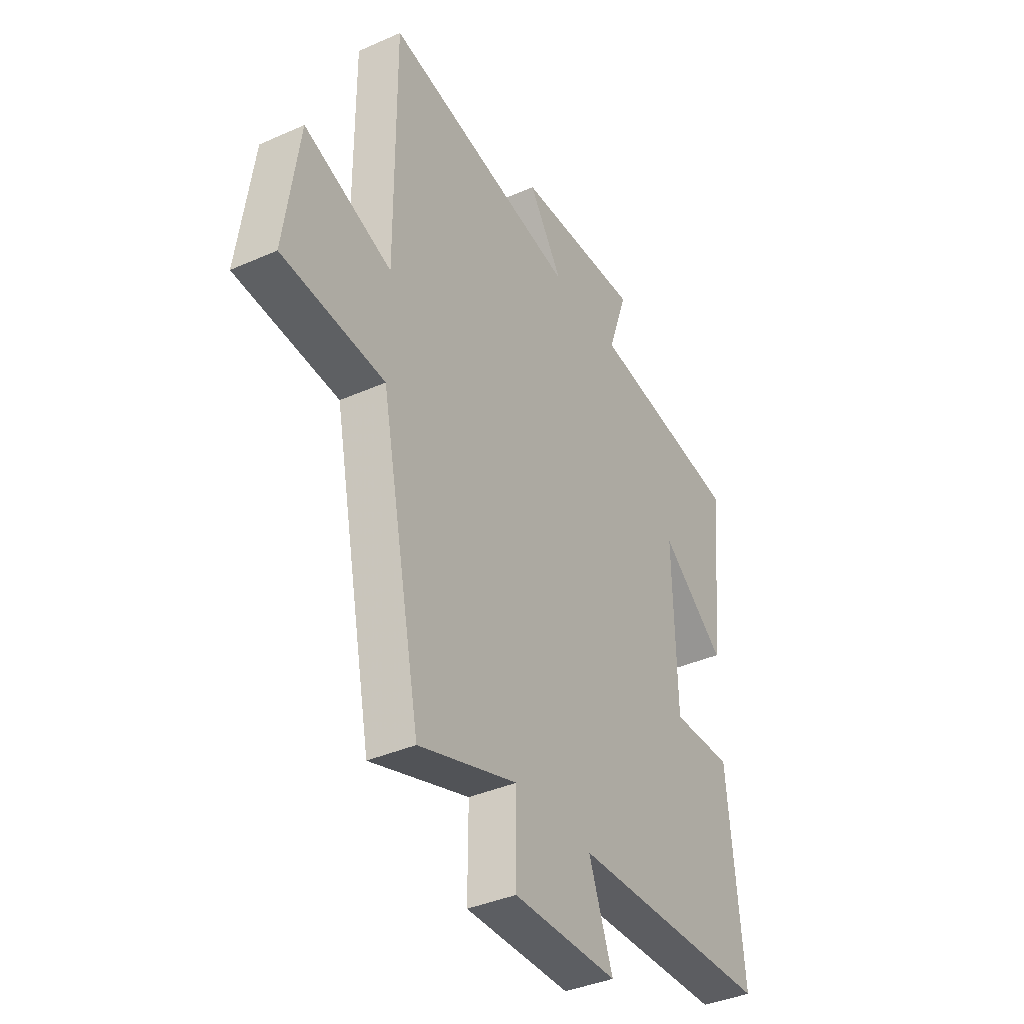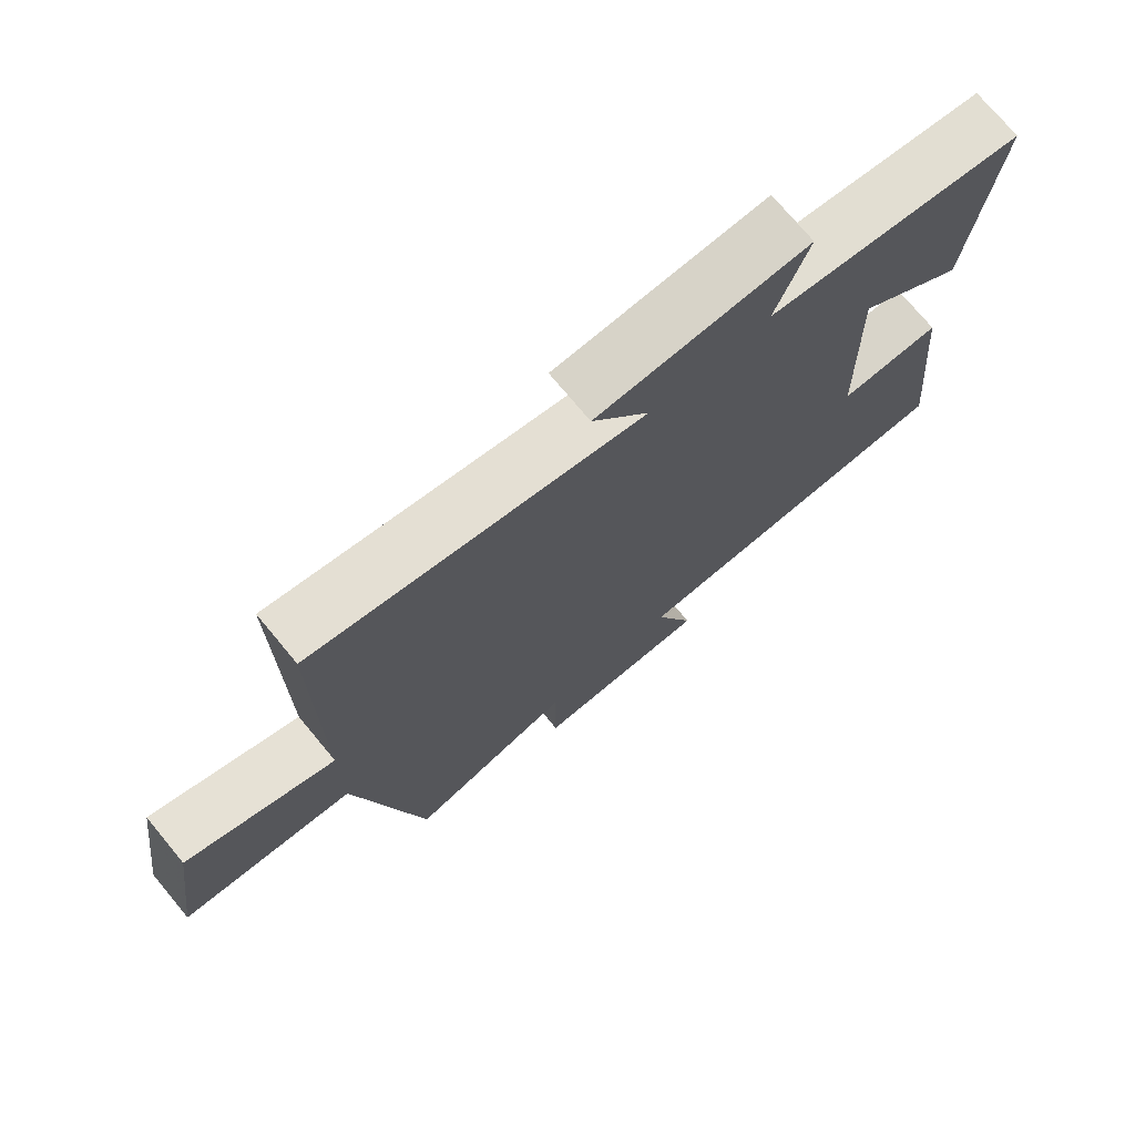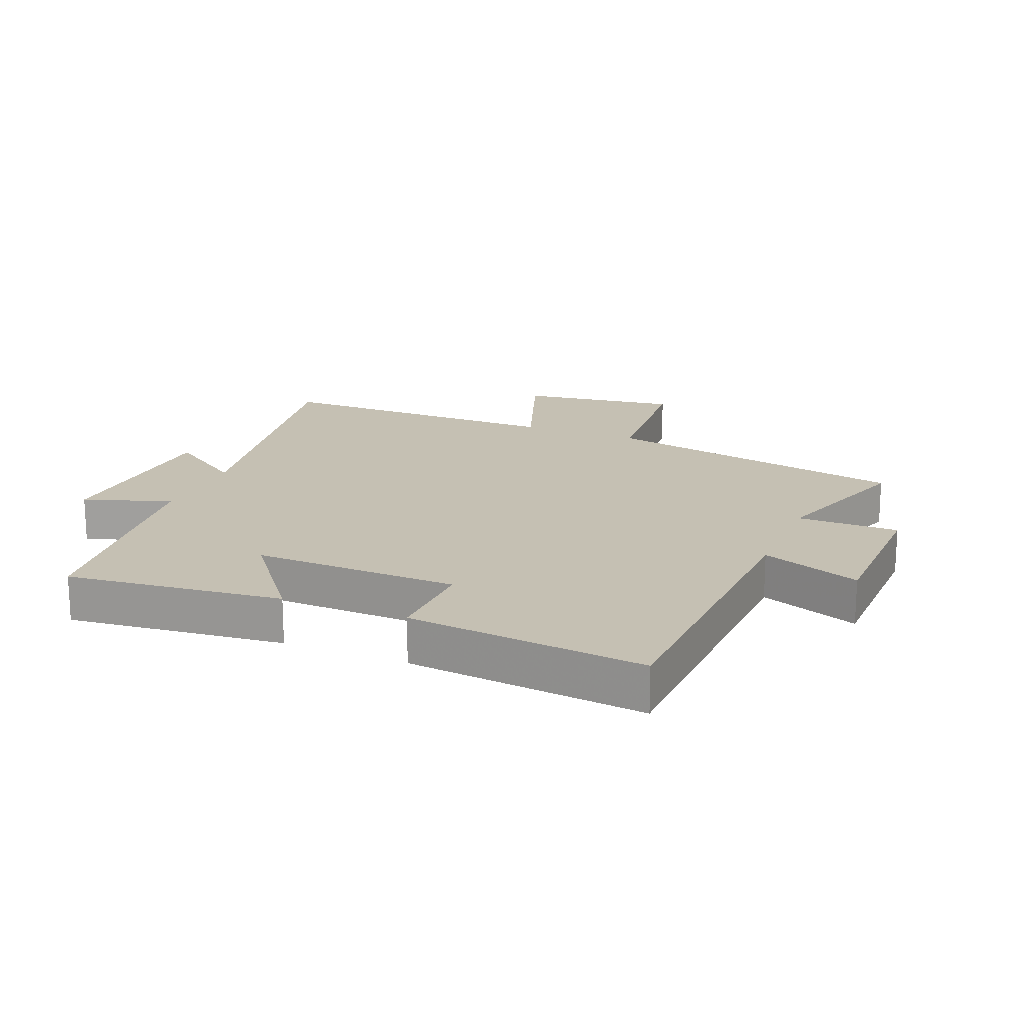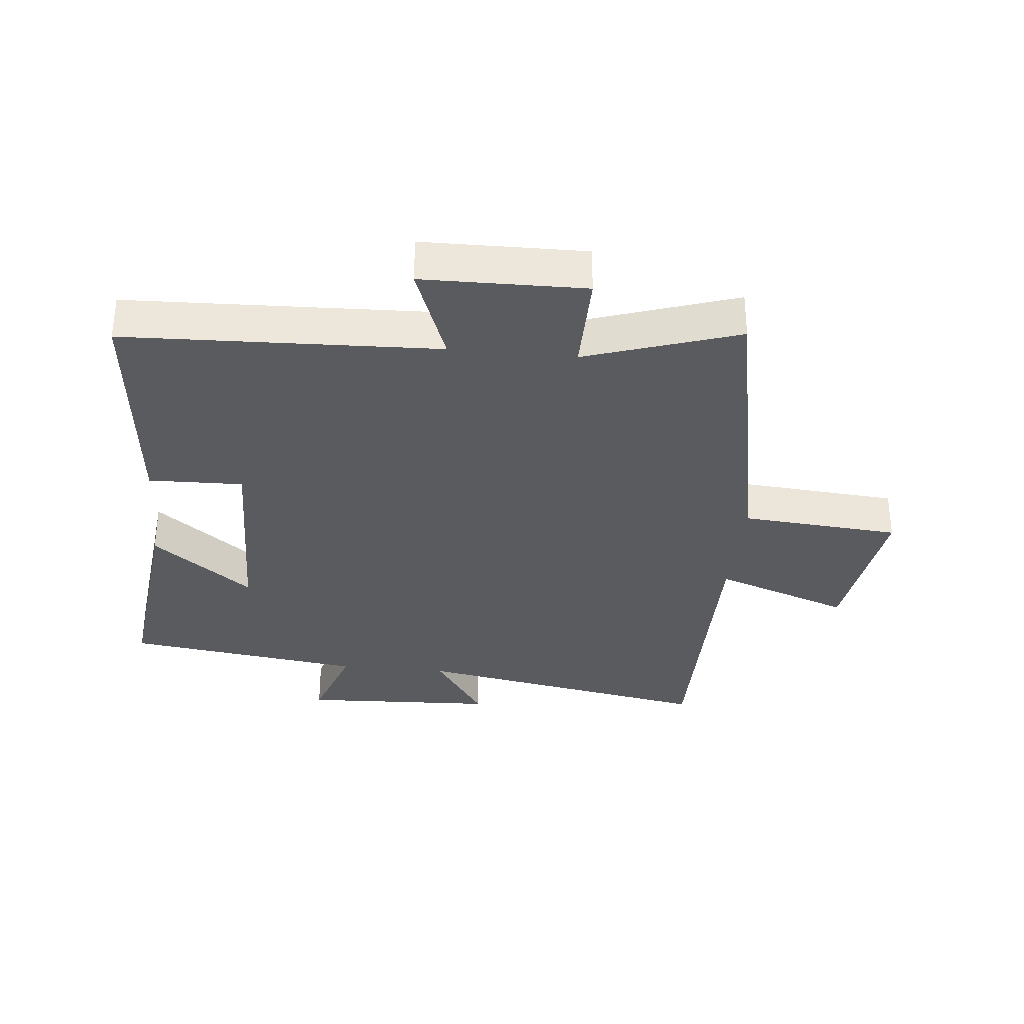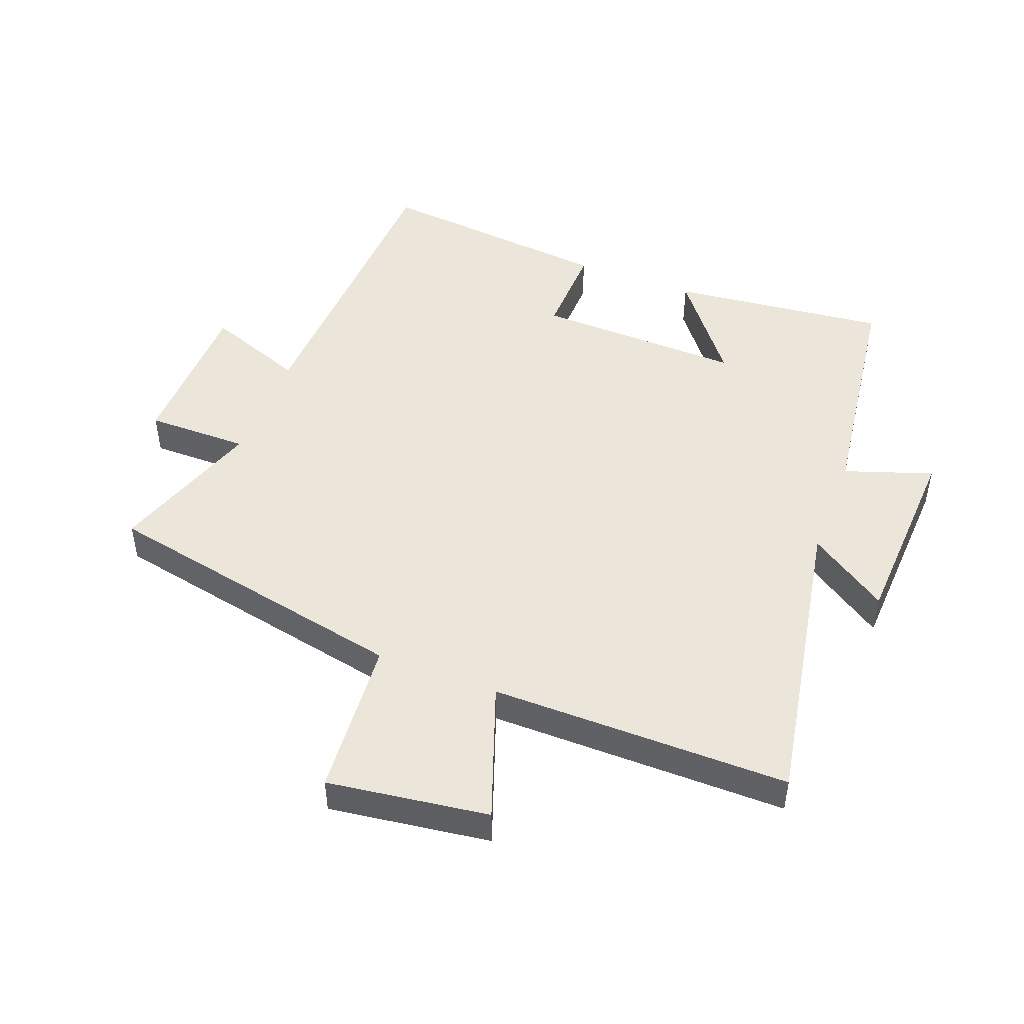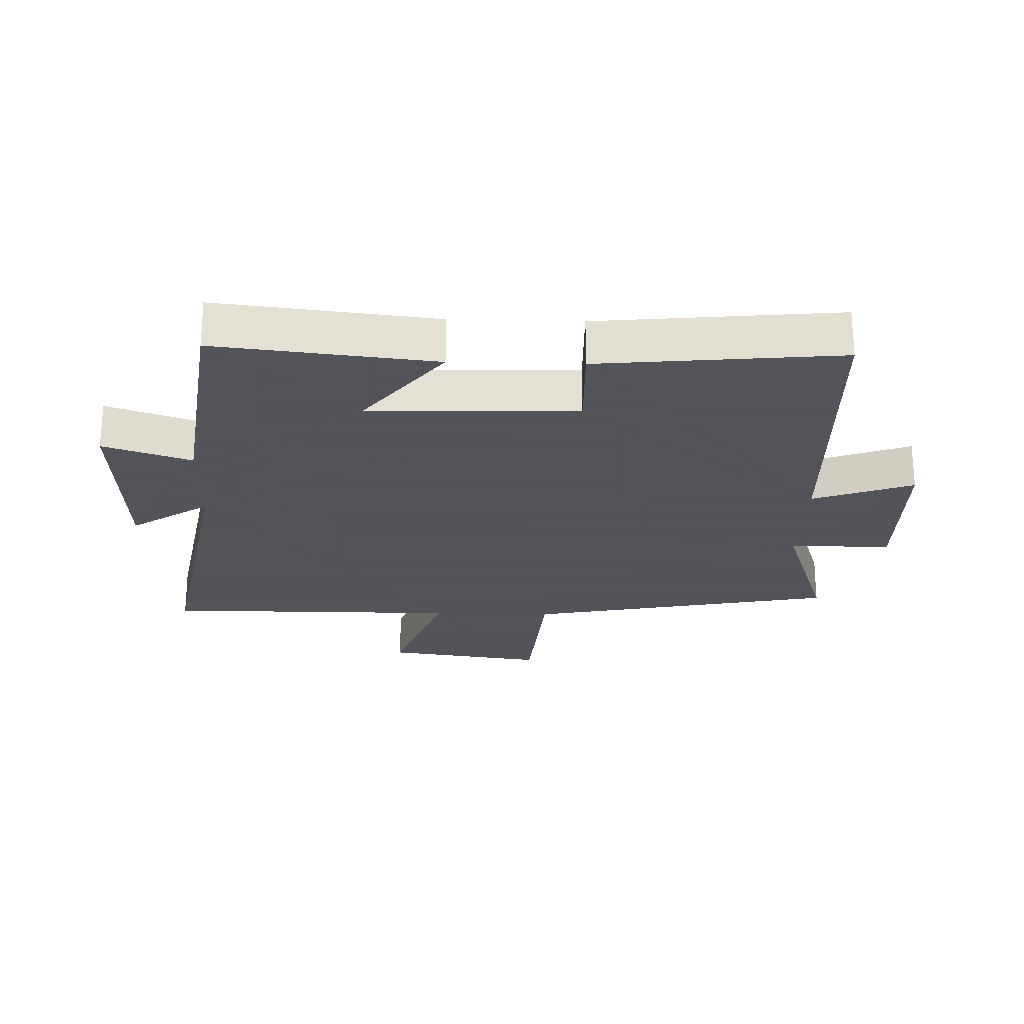
<metadata>
{"format":"obj","ext":"obj","renderer":"f3d","projection":"perspective","resolution":1024,"background":"white","views":[{"elev":-38.4,"azim":-60.7,"up":"+Z"},{"elev":73.8,"azim":-39.7,"up":"+Z"},{"elev":18.1,"azim":112.5,"up":"+Y"},{"elev":-33.1,"azim":174.3,"up":"+Y"},{"elev":47.7,"azim":-68.9,"up":"+Y"},{"elev":-23.9,"azim":88.3,"up":"+Y"}]}
</metadata>
<code>
v -0.501 0.07 0.588
v -0.02 0.07 0.5
v -0.104 0.07 0.626
v 0.206 0.07 0.64
v 0.158 0.07 0.5
v 0.539 0.07 0.448
v 0.5 0.07 0.102
v 0.341 0.07 0.226
v 0.349 0.07 -0.104
v 0.5 0.07 -0.1
v 0.538 0.07 -0.481
v 0.04 0.07 -0.5
v 0.099 0.07 -0.659
v -0.159 0.07 -0.663
v -0.158 0.07 -0.5
v -0.401 0.07 -0.581
v -0.5 0.07 -0.085
v -0.753 0.07 -0.065
v -0.717 0.07 0.191
v -0.5 0.07 0.113
v -0.501 0 0.588
v -0.02 0 0.5
v -0.104 0 0.626
v 0.206 0 0.64
v 0.158 0 0.5
v 0.539 0 0.448
v 0.5 0 0.102
v 0.341 0 0.226
v 0.349 0 -0.104
v 0.5 0 -0.1
v 0.538 0 -0.481
v 0.04 0 -0.5
v 0.099 0 -0.659
v -0.159 0 -0.663
v -0.158 0 -0.5
v -0.401 0 -0.581
v -0.5 0 -0.085
v -0.753 0 -0.065
v -0.717 0 0.191
v -0.5 0 0.113
f 17 18 19 20
f 15 16 17 20
f 15 20 1 2
f 12 13 14 15
f 12 15 2
f 9 10 11 12
f 8 9 12 2
f 5 6 7 8
f 5 8 2 3
f 3 4 5
f 40 39 38 37
f 40 37 36 35
f 22 21 40 35
f 35 34 33 32
f 22 35 32
f 32 31 30 29
f 22 32 29 28
f 28 27 26 25
f 23 22 28 25
f 25 24 23
f 1 21 22 2
f 2 22 23 3
f 3 23 24 4
f 4 24 25 5
f 5 25 26 6
f 6 26 27 7
f 7 27 28 8
f 8 28 29 9
f 9 29 30 10
f 10 30 31 11
f 11 31 32 12
f 12 32 33 13
f 13 33 34 14
f 14 34 35 15
f 15 35 36 16
f 16 36 37 17
f 17 37 38 18
f 18 38 39 19
f 19 39 40 20
f 20 40 21 1

</code>
